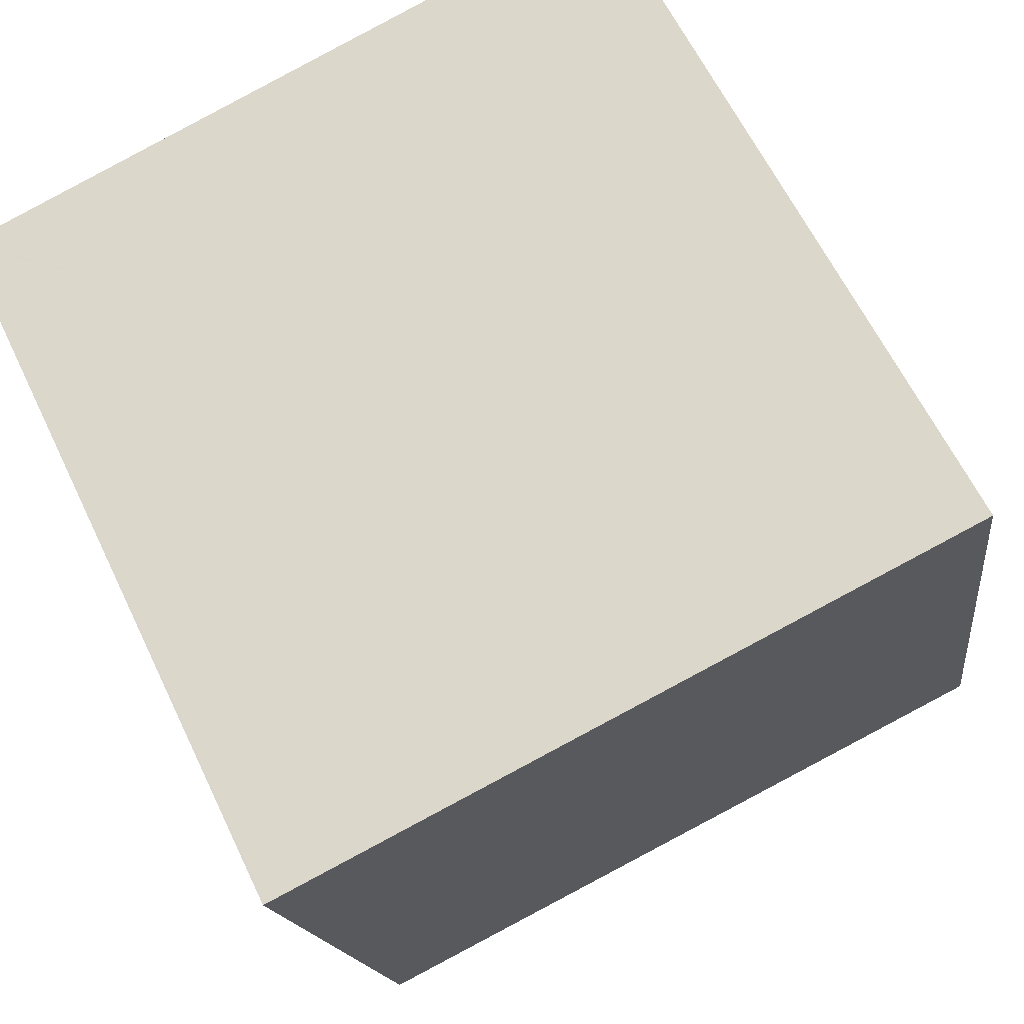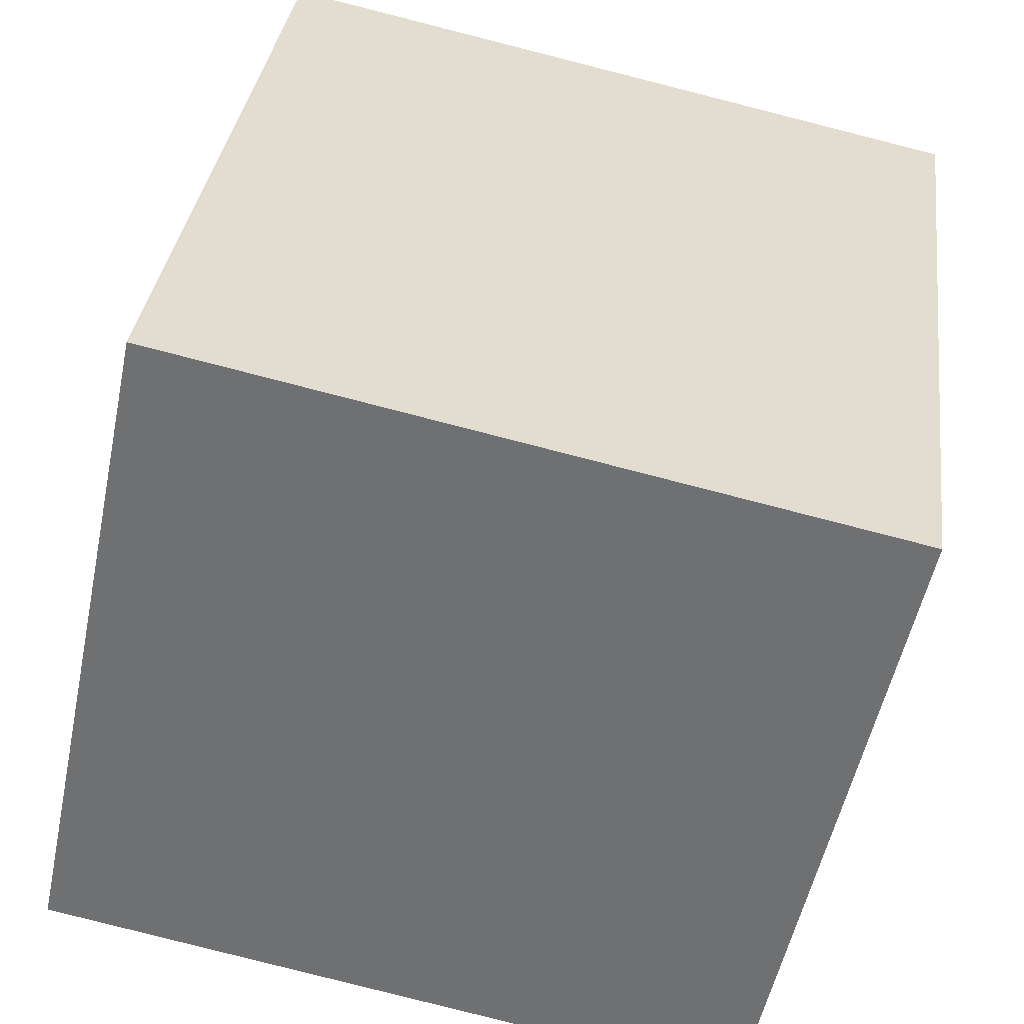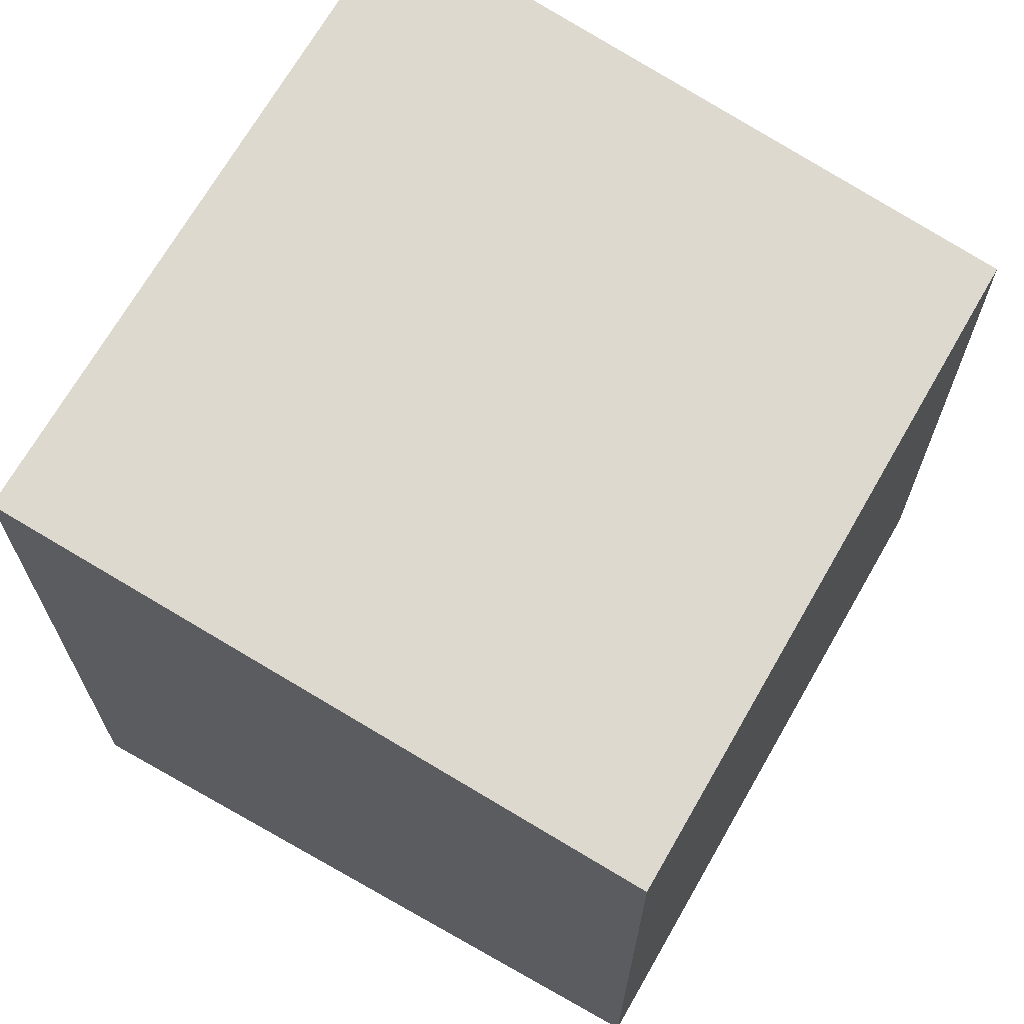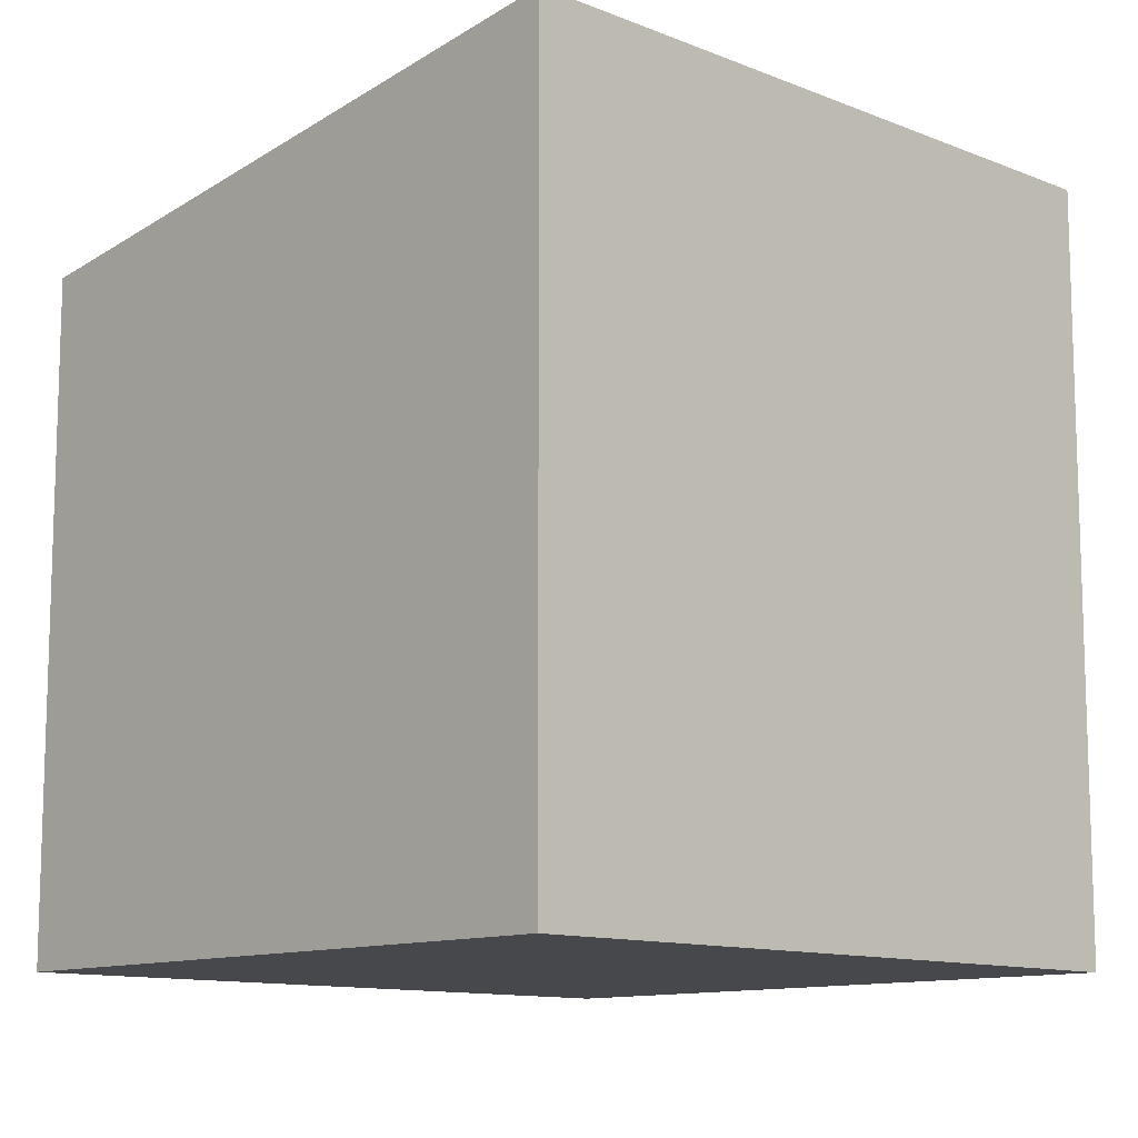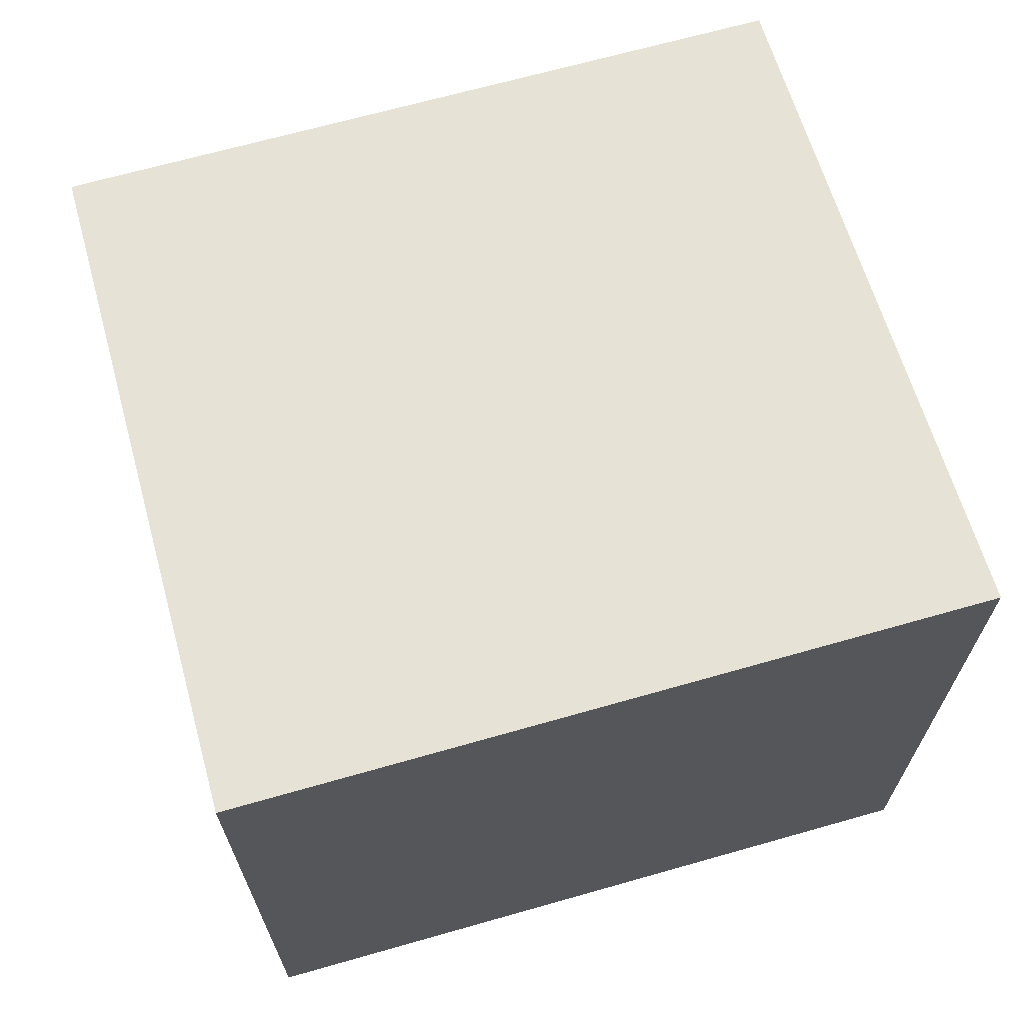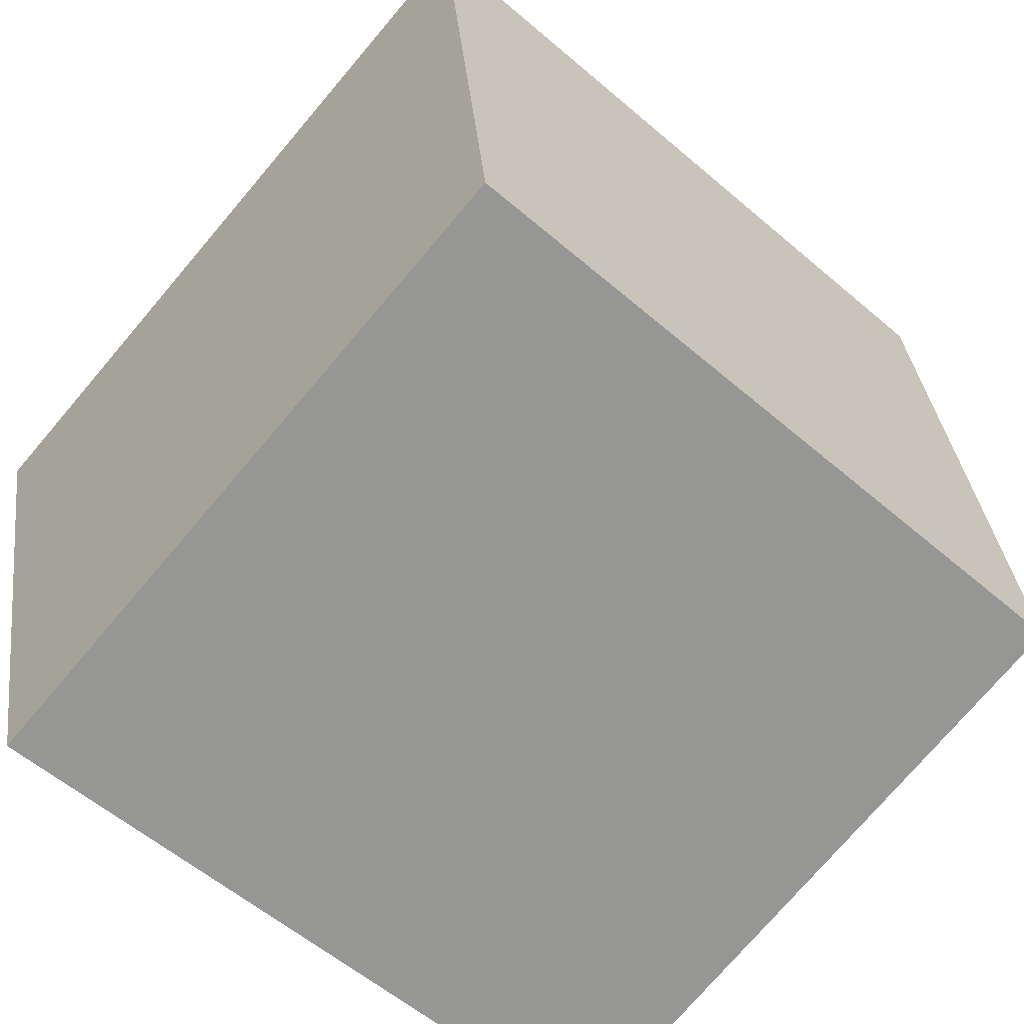
<metadata>
{"format":"obj","ext":"obj","renderer":"f3d","projection":"perspective","resolution":1024,"background":"white","views":[{"elev":61.5,"azim":154.6,"up":"+Z"},{"elev":34.1,"azim":7.3,"up":"+Z"},{"elev":68.4,"azim":131.7,"up":"+Y"},{"elev":-11.5,"azim":-31.9,"up":"+Y"},{"elev":69.1,"azim":-3.6,"up":"+Y"},{"elev":-75.1,"azim":139.6,"up":"+Z"}]}
</metadata>
<code>
v  0 14.06 8.61e-16
v  17.59 16 10.77
v  14.59 14.07 -3.07
v  17.53 16 10.79
v  2.9 16 13.97
v  17.59 -6.597e-16 10.77
v  17.53 -6.605e-16 10.79
v  2.9 -8.555e-16 13.97
v  14.59 1.88e-16 -3.07
v  0 0 0
g defaultobject
f 1 2 3
f 2 1 4
f 4 1 5
f 4 6 2
f 6 4 5
f 6 5 7
f 7 5 8
f 6 3 2
f 3 6 9
f 9 1 3
f 1 9 10
f 1 8 5
f 8 1 10
f 7 9 6
f 9 7 8
f 9 8 10

</code>
